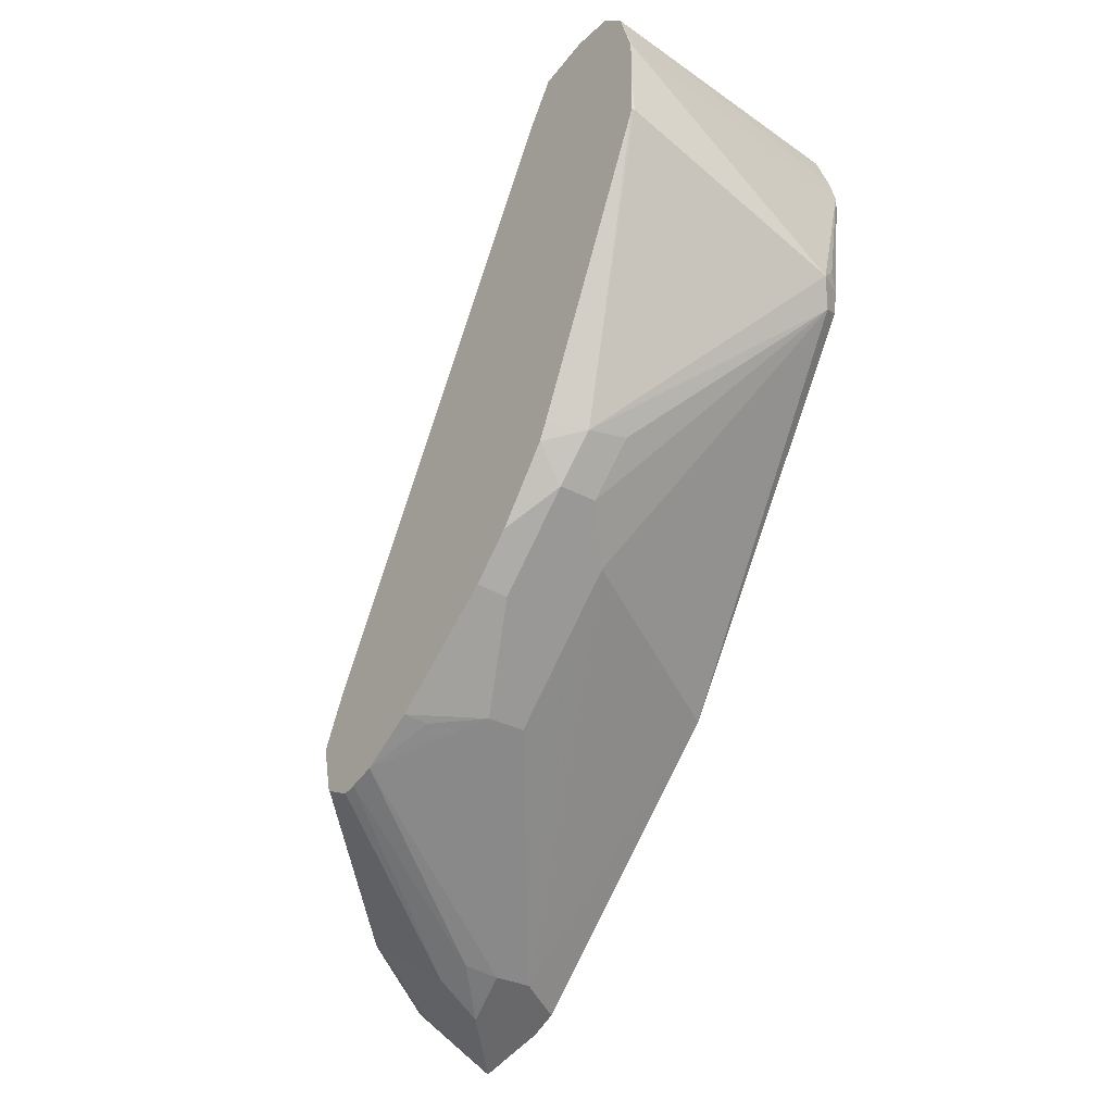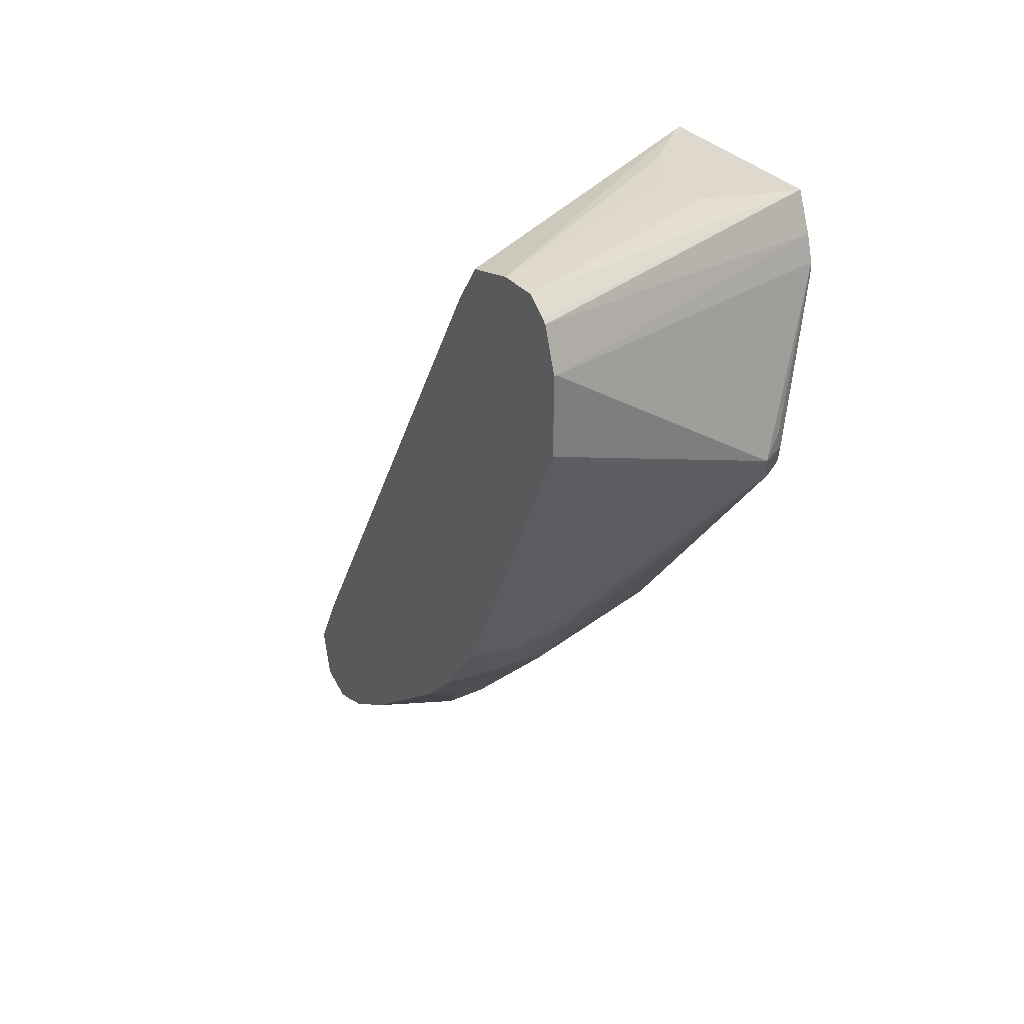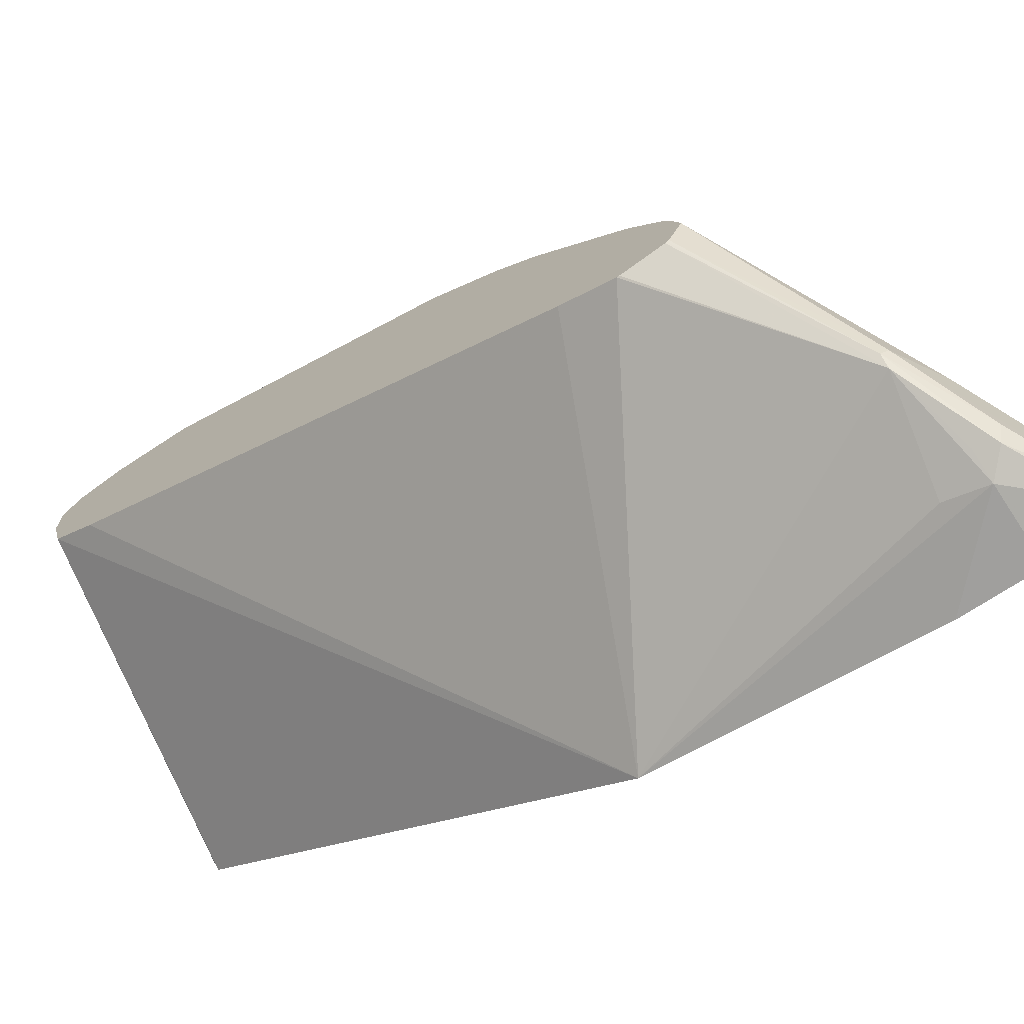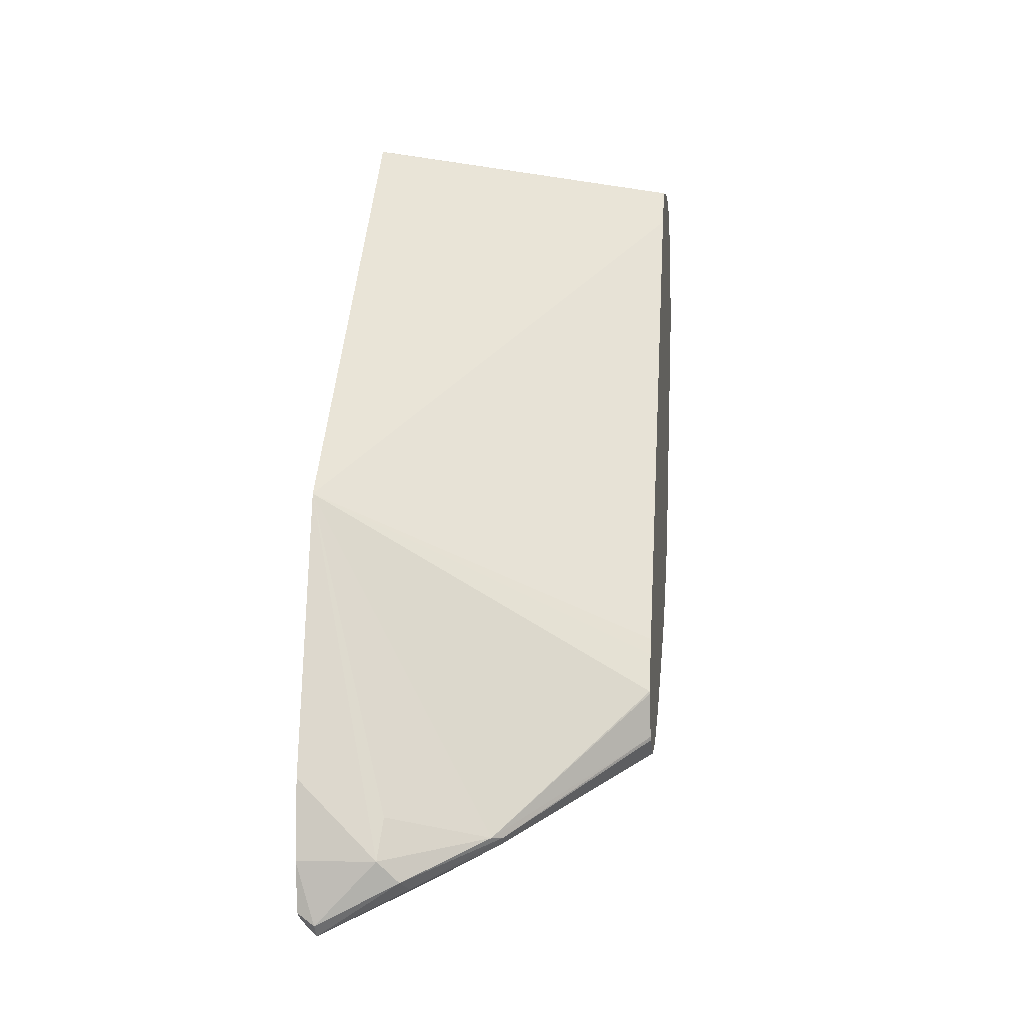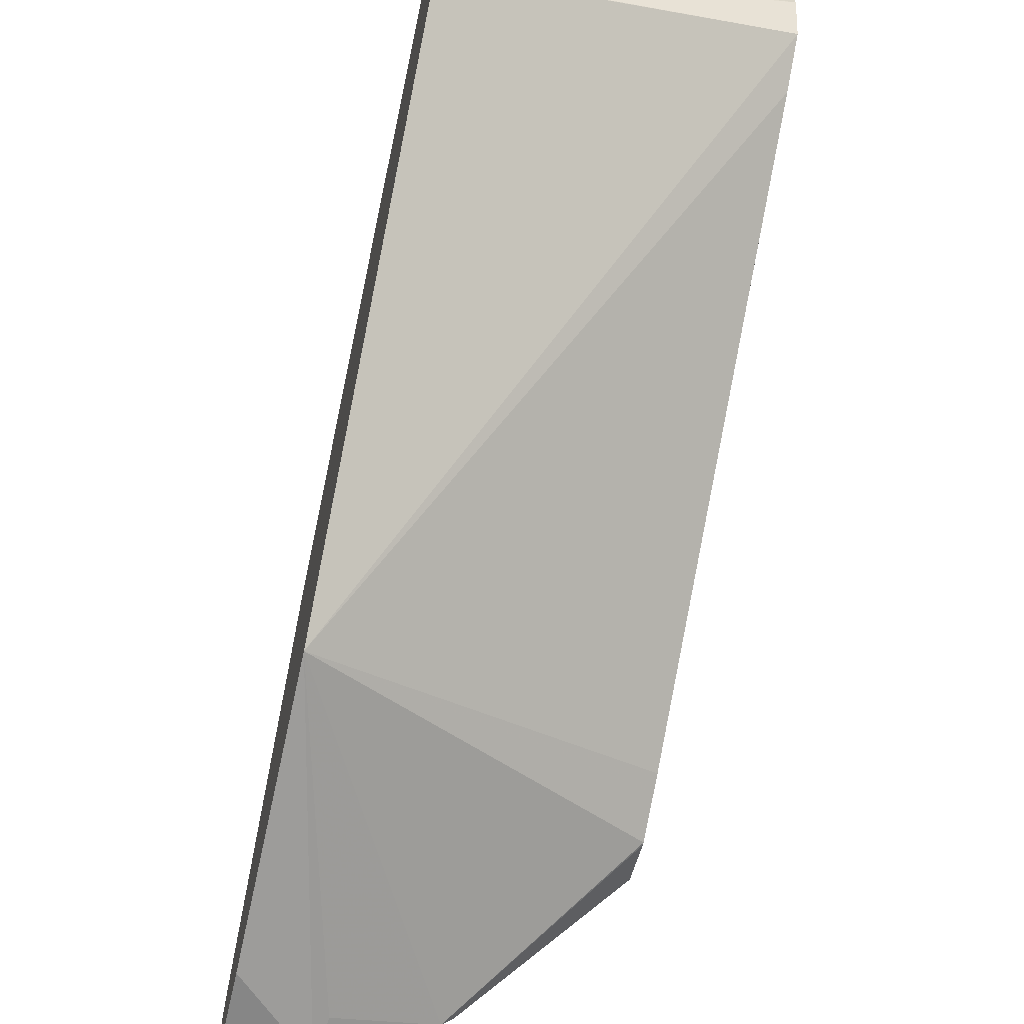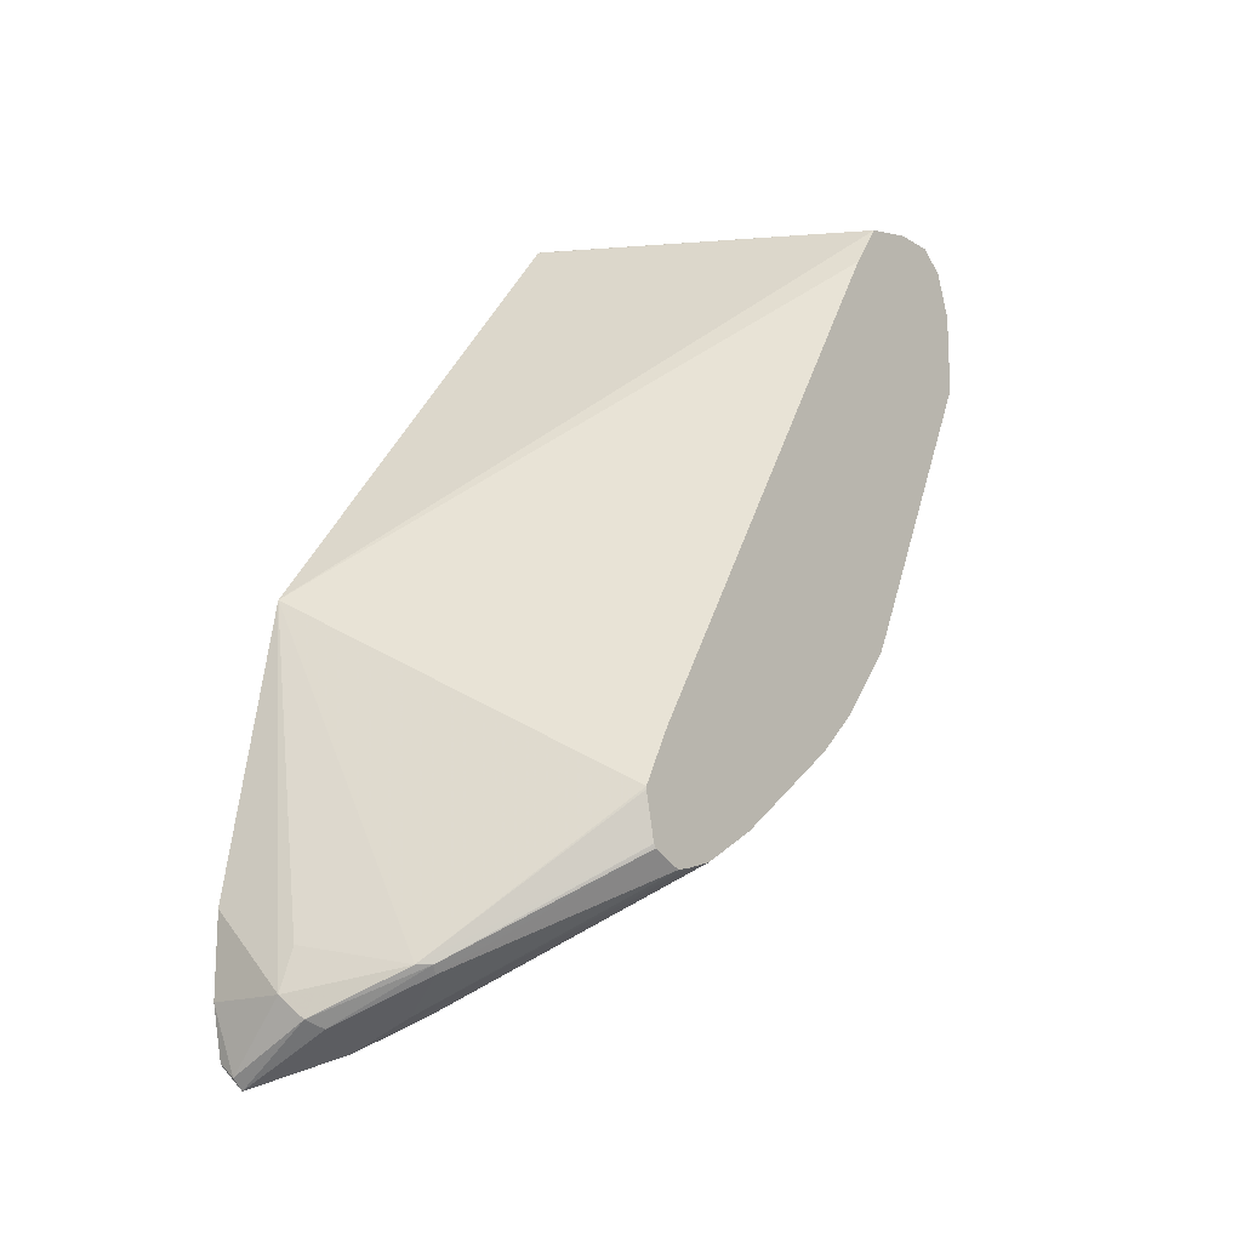
<metadata>
{"format":"obj","ext":"obj","renderer":"f3d","projection":"perspective","resolution":1024,"background":"white","views":[{"elev":-30.7,"azim":142.1,"up":"+Z"},{"elev":32.1,"azim":147.8,"up":"+Z"},{"elev":-71.4,"azim":123.4,"up":"+Y"},{"elev":-6.9,"azim":7.6,"up":"+Z"},{"elev":-62.0,"azim":-12.7,"up":"+Y"},{"elev":-16.2,"azim":39.8,"up":"+Z"}]}
</metadata>
<code>
v -0.3497 0.4601 -0.01843
v -0.3559 0.454 -0.03071
v -0.362 0.454 -0.01843
v -0.3589 0.4556 -0.009228
v -0.3847 0.4381 0.05886
v -0.2393 0.4601 0.05521
v -0.2393 0.4601 0.01839
v -0.2546 0.408 -0.1135
v -0.3635 0.4509 -0.02764
v -0.2738 0.4095 -0.1104
v -0.27 0.3927 -0.135
v -0.2884 0.3743 -0.1534
v -0.3847 0.3252 -0.1779
v -0.3847 0.4381 0.05335
v -0.3847 0.4344 0.07087
v -0.2381 0.4536 0.07483
v -0.2381 0.4601 0.05521
v -0.2381 0.4601 0.0368
v -0.2381 0.4599 0.01862
v -0.2381 0.3997 -0.1117
v -0.2381 0.3957 -0.1196
v -0.2516 0.3927 -0.135
v -0.3847 0.4008 -0.03269
v -0.2516 0.3743 -0.1534
v -0.2884 0.3374 -0.1902
v -0.362 0.227 -0.2822
v -0.3847 0.2148 -0.2883
v -0.3847 0.4271 0.0885
v -0.2381 0.4522 0.07607
v -0.2381 0.3716 -0.1507
v -0.2381 0.3532 -0.1691
v -0.2516 0.3558 -0.1718
v -0.27 0.3374 -0.1902
v -0.2884 0.319 -0.2086
v -0.3436 0.227 -0.2822
v -0.3773 0.1749 -0.3083
v -0.3847 0.2025 -0.2945
v -0.3847 0.3405 0.0885
v -0.3688 0.4226 0.0885
v -0.2381 0.443 0.08341
v -0.2381 0.3016 -0.2096
v -0.27 0.319 -0.2086
v -0.3282 0.224 -0.2791
v -0.3497 0.2025 -0.2945
v -0.2381 0.2761 -0.2252
v -0.3375 0.1779 -0.2883
v -0.3405 0.1703 -0.2853
v -0.3773 0.1703 -0.3037
v -0.3847 0.1703 -0.2982
v -0.3847 0.1712 -0.2991
v -0.3847 0.1721 -0.2995
v -0.3819 0.1749 -0.3037
v -0.3847 0.1878 -0.2982
v -0.3252 0.2086 -0.2822
v -0.3129 0.2025 -0.2761
v -0.3006 0.1964 -0.2699
v -0.3847 0.189 -0.1153
v -0.2381 0.401 0.07755
v -0.381 0.3424 0.0885
v -0.3462 0.4137 0.0885
v -0.3431 0.4116 0.0885
v -0.3423 0.4085 0.0885
v -0.2381 0.4246 0.08341
v -0.2485 0.3037 -0.2117
v -0.2381 0.264 -0.2291
v -0.2991 0.1933 -0.2669
v -0.3037 0.1887 -0.2669
v -0.3375 0.1718 -0.2761
v -0.3497 0.1657 -0.2761
v -0.3847 0.1657 -0.2761
v -0.3847 0.1841 -0.2988
v -0.2381 0.2577 -0.2307
v -0.2381 0.2445 -0.2247
v -0.3847 0.1657 -0.2411
v -0.3681 0.1657 -0.2577
v -0.3474 0.1703 -0.2577
v -0.2381 0.2393 -0.2025
v -0.2381 0.2405 -0.2
v -0.2381 0.2479 -0.1853
v -0.2381 0.2516 -0.1779
v -0.2381 0.3878 0.05766
v -0.3533 0.3664 0.0885
v -0.3423 0.3901 0.0885
v -0.2381 0.244 -0.2238
v -0.2381 0.2436 -0.223
v -0.2381 0.2393 -0.2037
f 36 49 50
f 36 54 55
f 36 50 51
f 36 51 52
f 36 52 53
f 36 53 37
f 36 44 54
f 36 48 49
f 38 58 59
f 36 56 46
f 38 57 58
f 40 83 63
f 39 60 40
f 40 60 61
f 40 61 62
f 36 47 48
f 40 62 83
f 36 55 56
f 36 46 47
f 28 83 62
f 35 42 45
f 26 35 36
f 41 45 64
f 26 36 27
f 26 34 42
f 26 42 35
f 27 36 37
f 28 38 59
f 28 59 82
f 35 45 43
f 28 82 83
f 28 61 60
f 28 60 39
f 28 39 40
f 28 40 29
f 31 41 42
f 31 42 32
f 35 43 44
f 35 44 36
f 28 62 61
f 41 64 42
f 57 79 80
f 43 45 65
f 57 77 78
f 57 78 79
f 57 80 81
f 57 81 58
f 58 63 59
f 59 63 82
f 63 83 82
f 66 73 84
f 66 84 85
f 66 85 67
f 67 76 69
f 67 69 68
f 67 85 86
f 67 86 77
f 69 75 74
f 69 74 70
f 25 34 26
f 57 67 77
f 57 76 67
f 57 69 76
f 57 75 69
f 43 65 44
f 44 65 54
f 46 56 66
f 46 66 47
f 47 66 67
f 47 67 68
f 47 68 69
f 47 69 48
f 42 64 45
f 48 69 70
f 51 71 52
f 52 71 53
f 54 72 55
f 54 65 72
f 55 72 56
f 56 72 73
f 56 73 66
f 57 74 75
f 48 70 49
f 25 42 34
f 16 20 19
f 24 42 33
f 5 37 53
f 5 53 71
f 5 71 51
f 5 51 50
f 5 50 49
f 5 49 70
f 5 70 74
f 5 74 57
f 5 57 38
f 5 38 28
f 5 28 15
f 5 15 6
f 6 15 16
f 6 16 17
f 7 18 19
f 7 19 8
f 8 20 21
f 5 27 37
f 5 13 27
f 5 14 23
f 3 5 4
f 25 33 42
f 1 2 3
f 1 3 4
f 1 4 5
f 1 5 6
f 1 6 17
f 1 17 18
f 1 18 7
f 8 21 22
f 1 7 8
f 2 9 3
f 2 8 10
f 2 10 11
f 2 11 12
f 2 12 13
f 2 13 9
f 3 9 14
f 3 14 5
f 1 8 2
f 8 22 11
f 5 23 13
f 8 19 20
f 16 85 84
f 16 84 73
f 16 73 72
f 16 72 65
f 16 65 45
f 16 45 41
f 16 41 31
f 16 30 21
f 16 21 20
f 16 19 18
f 16 18 17
f 21 30 22
f 22 30 31
f 22 31 24
f 24 31 32
f 8 11 10
f 24 32 42
f 16 86 85
f 16 77 86
f 16 31 30
f 16 78 77
f 9 23 14
f 9 13 23
f 11 22 24
f 11 24 12
f 12 24 33
f 12 33 25
f 12 25 26
f 13 26 27
f 15 28 16
f 12 26 13
f 16 28 29
f 16 29 40
f 16 40 63
f 16 63 58
f 16 58 81
f 16 81 80
f 16 80 79
f 16 79 78

</code>
